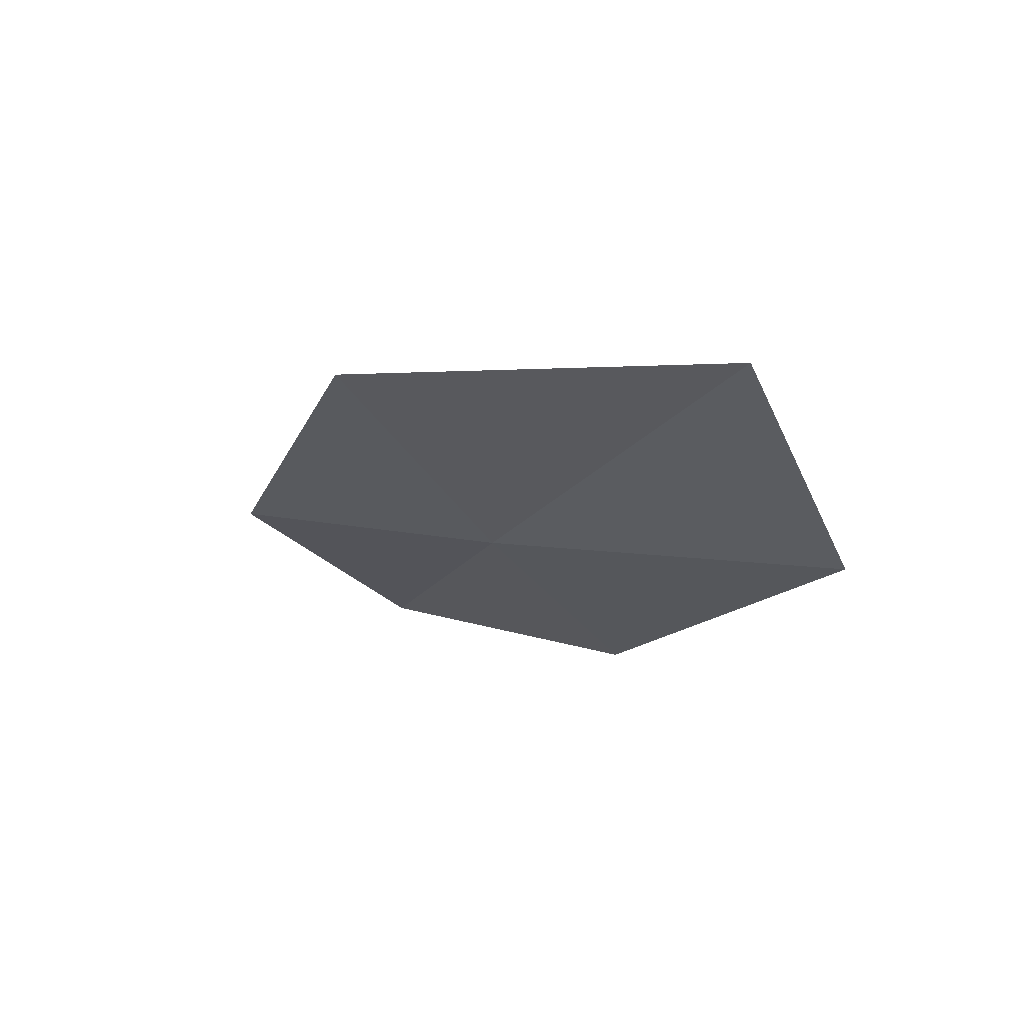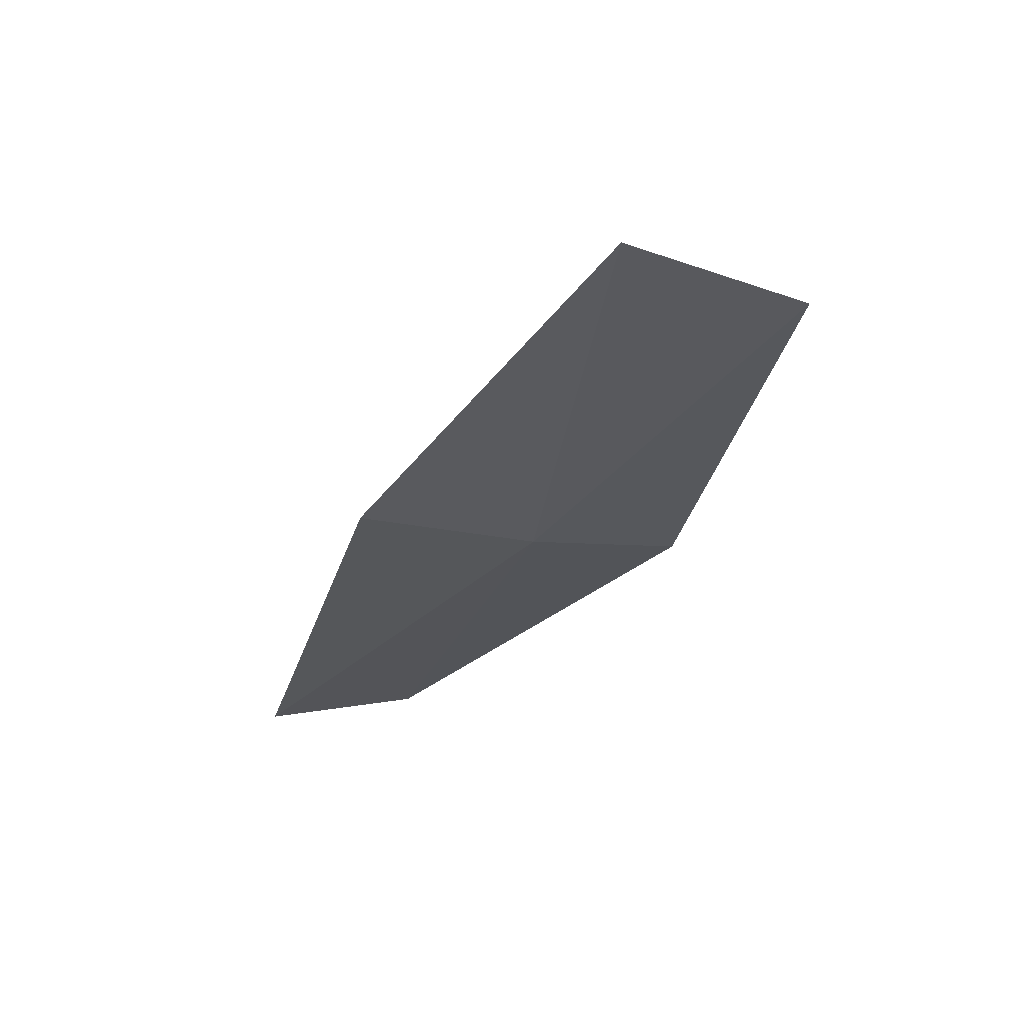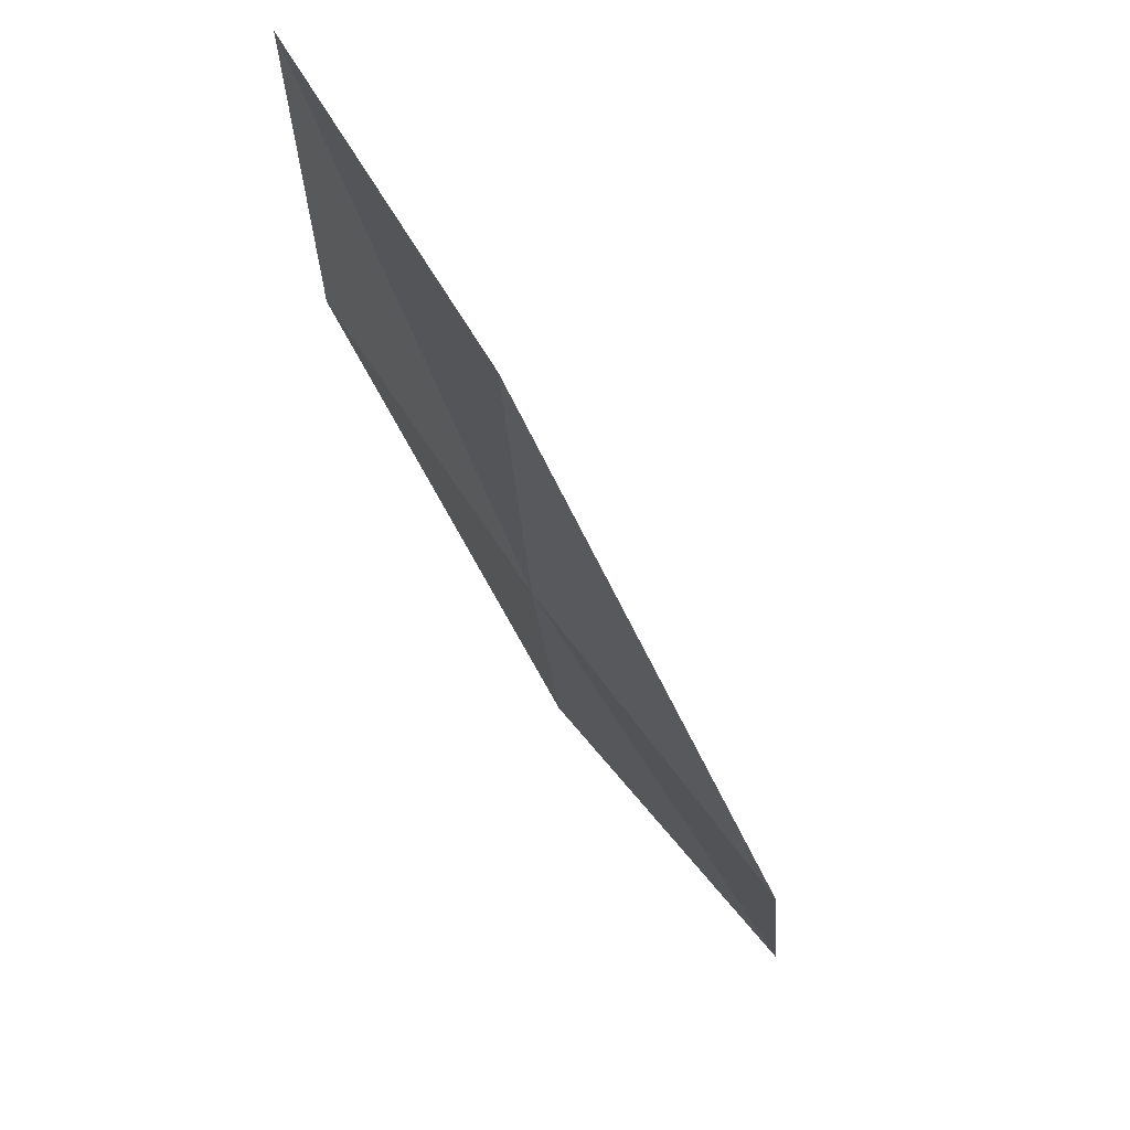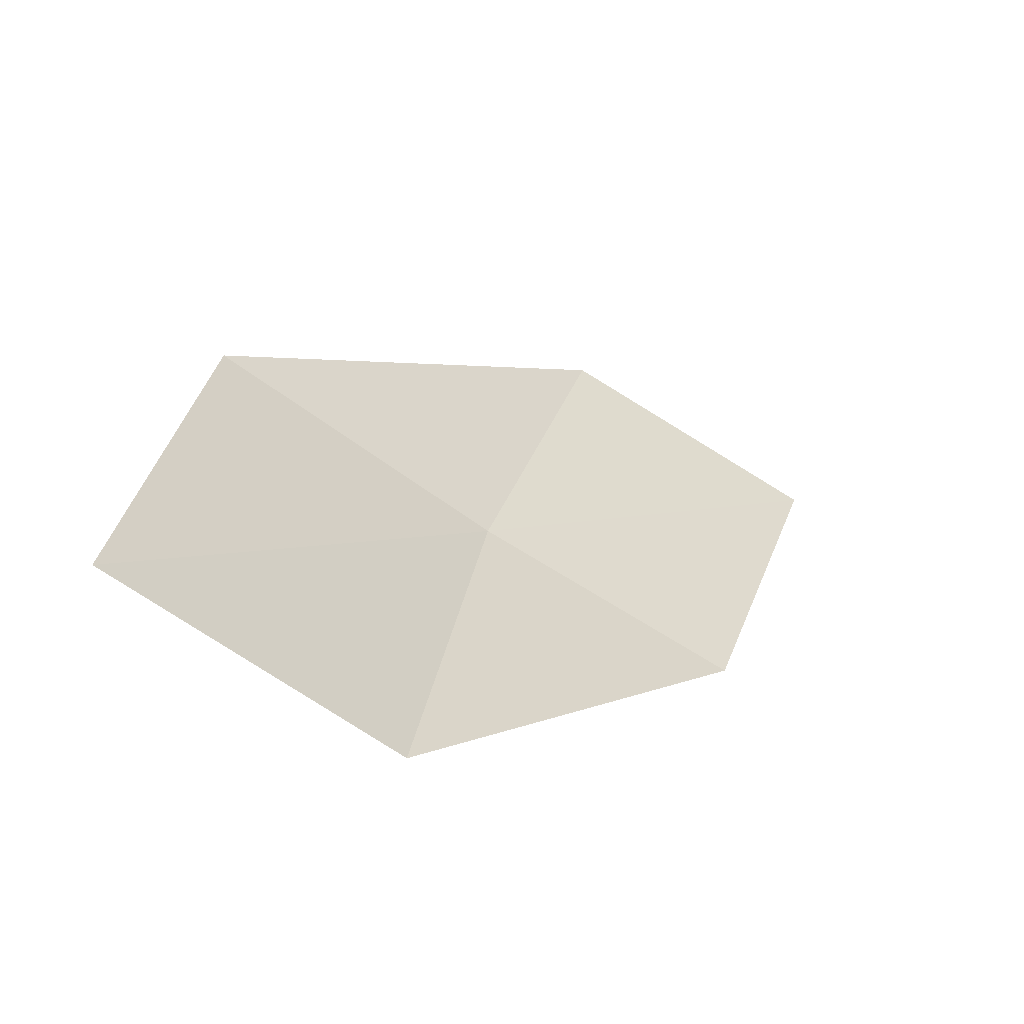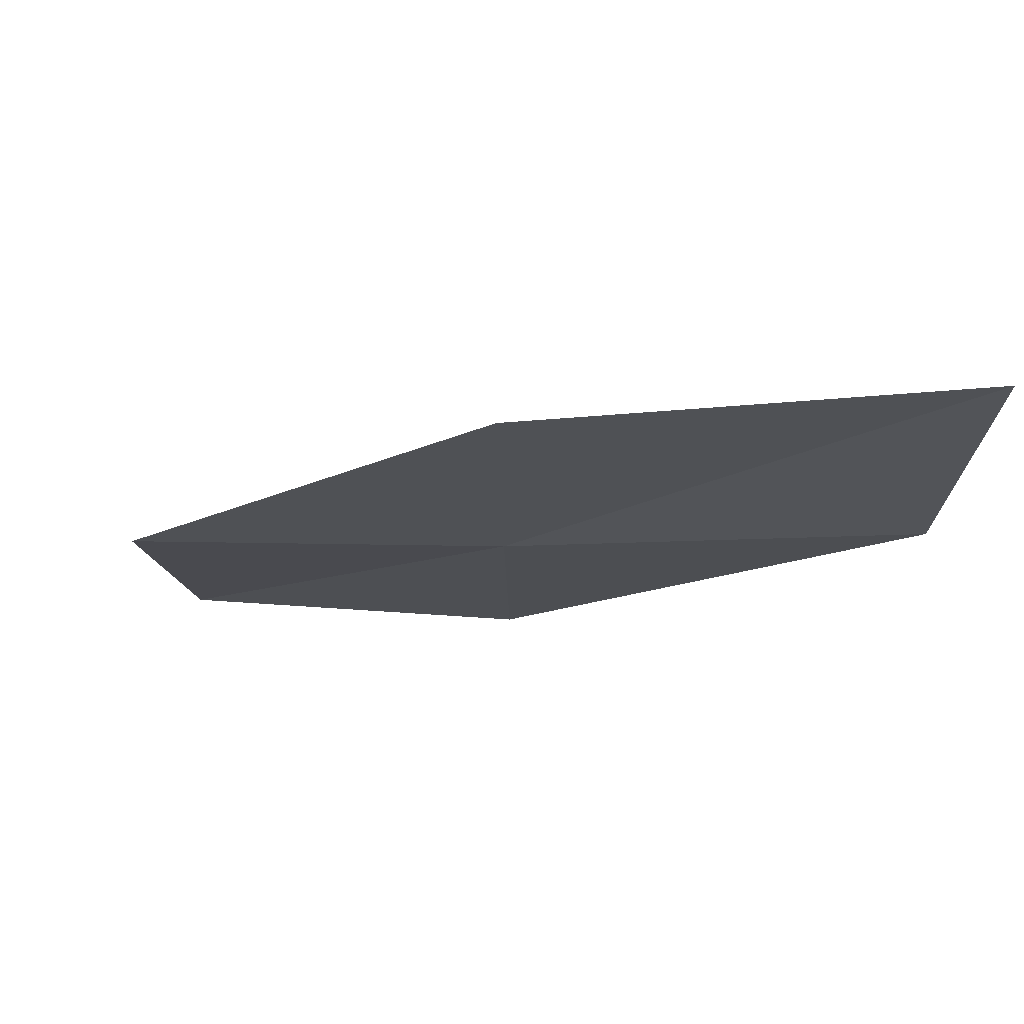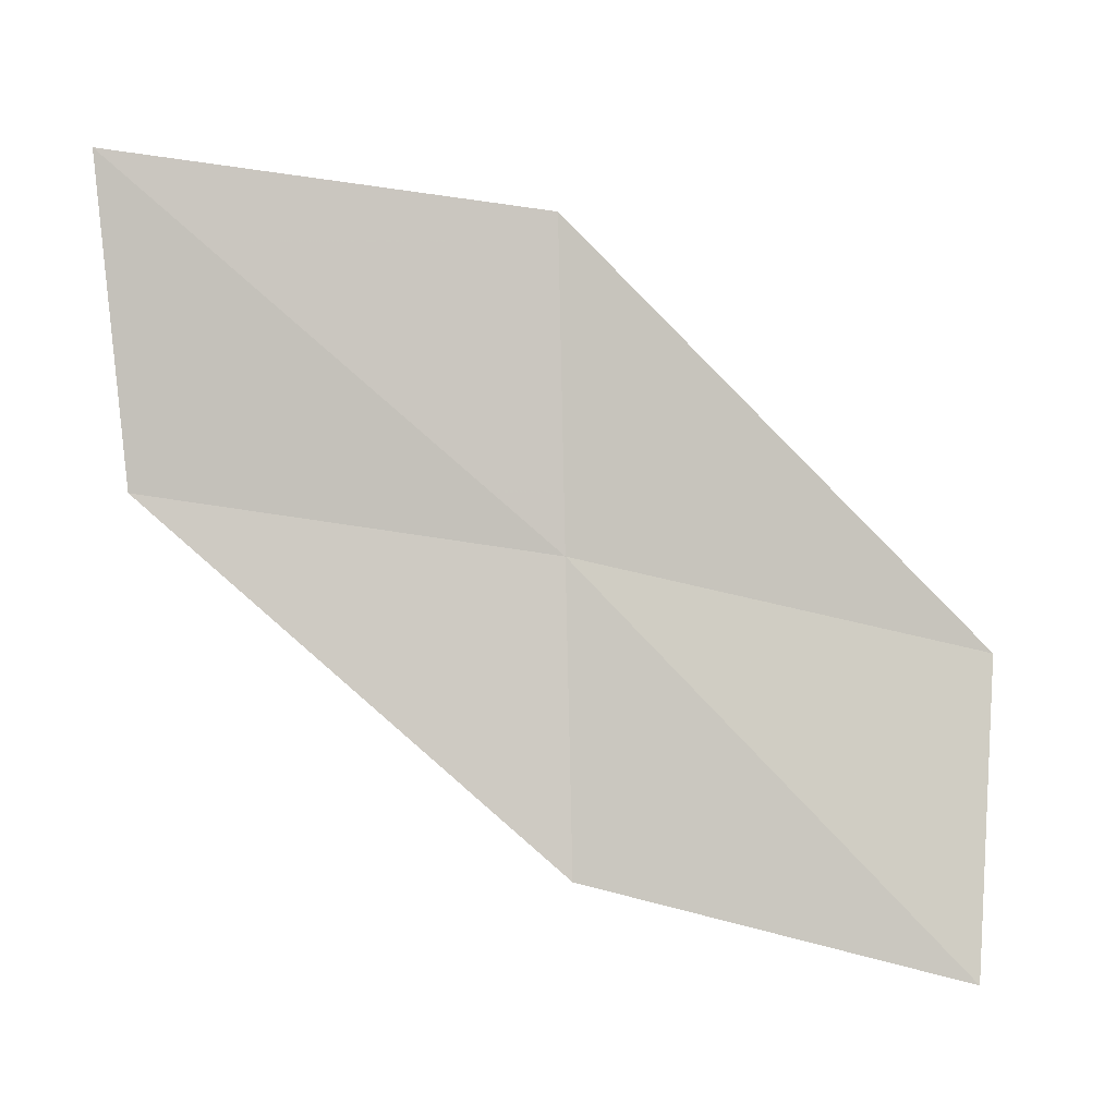
<metadata>
{"format":"obj","ext":"obj","renderer":"f3d","projection":"perspective","resolution":1024,"background":"white","views":[{"elev":11.7,"azim":26.2,"up":"+Z"},{"elev":-47.1,"azim":-147.8,"up":"+Z"},{"elev":-2.0,"azim":-92.0,"up":"+Y"},{"elev":32.8,"azim":84.5,"up":"+Z"},{"elev":18.2,"azim":-5.2,"up":"+Z"},{"elev":50.9,"azim":172.0,"up":"+Z"}]}
</metadata>
<code>
v -2.079 -19.12 2.333
v -3.897 -18.43 2.18
v -3.637 -17.22 1.409
v -1.945 -17.93 1.501
v -2.216 -20.33 3.294
v -0.1629 -19.62 2.505
v -0.1774 -20.79 3.526
f 1 3 2
f 1 4 3
f 1 2 5
f 1 6 4
f 1 5 7
f 1 7 6

</code>
